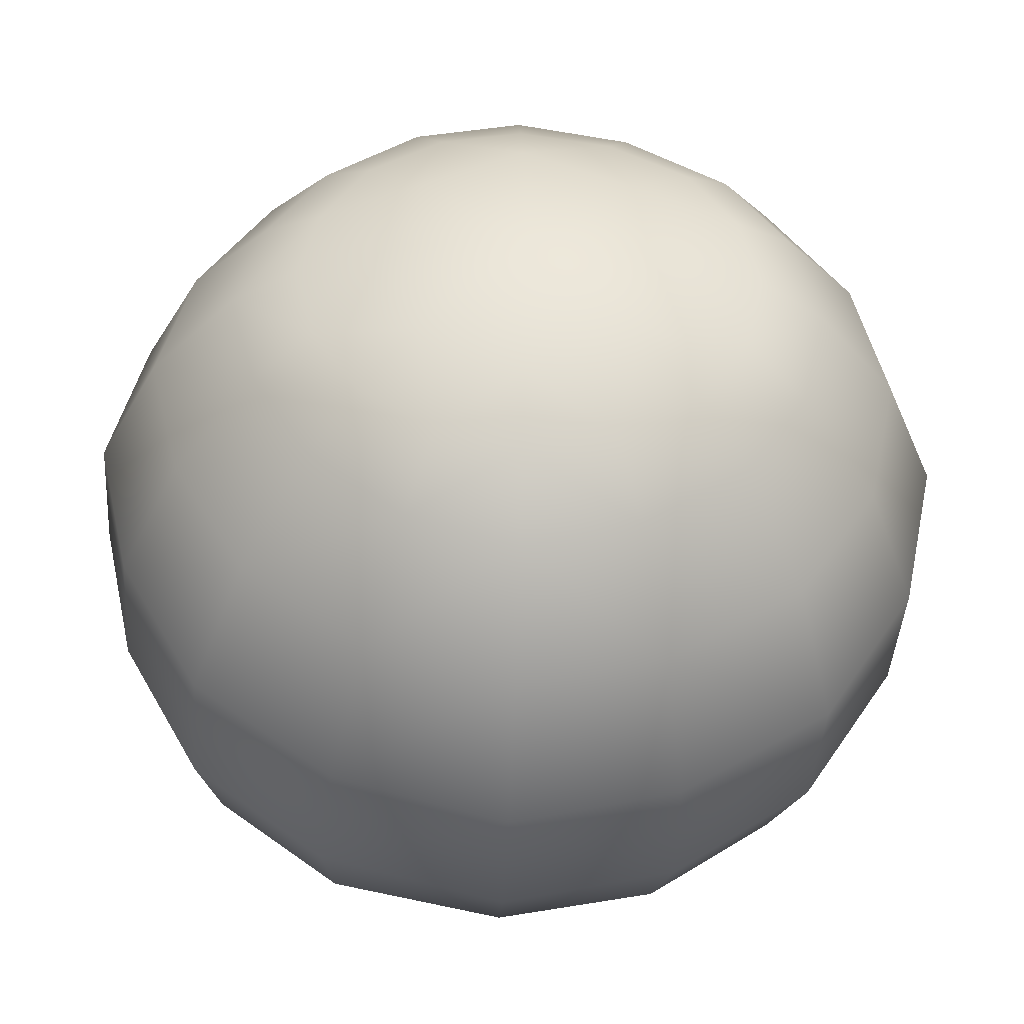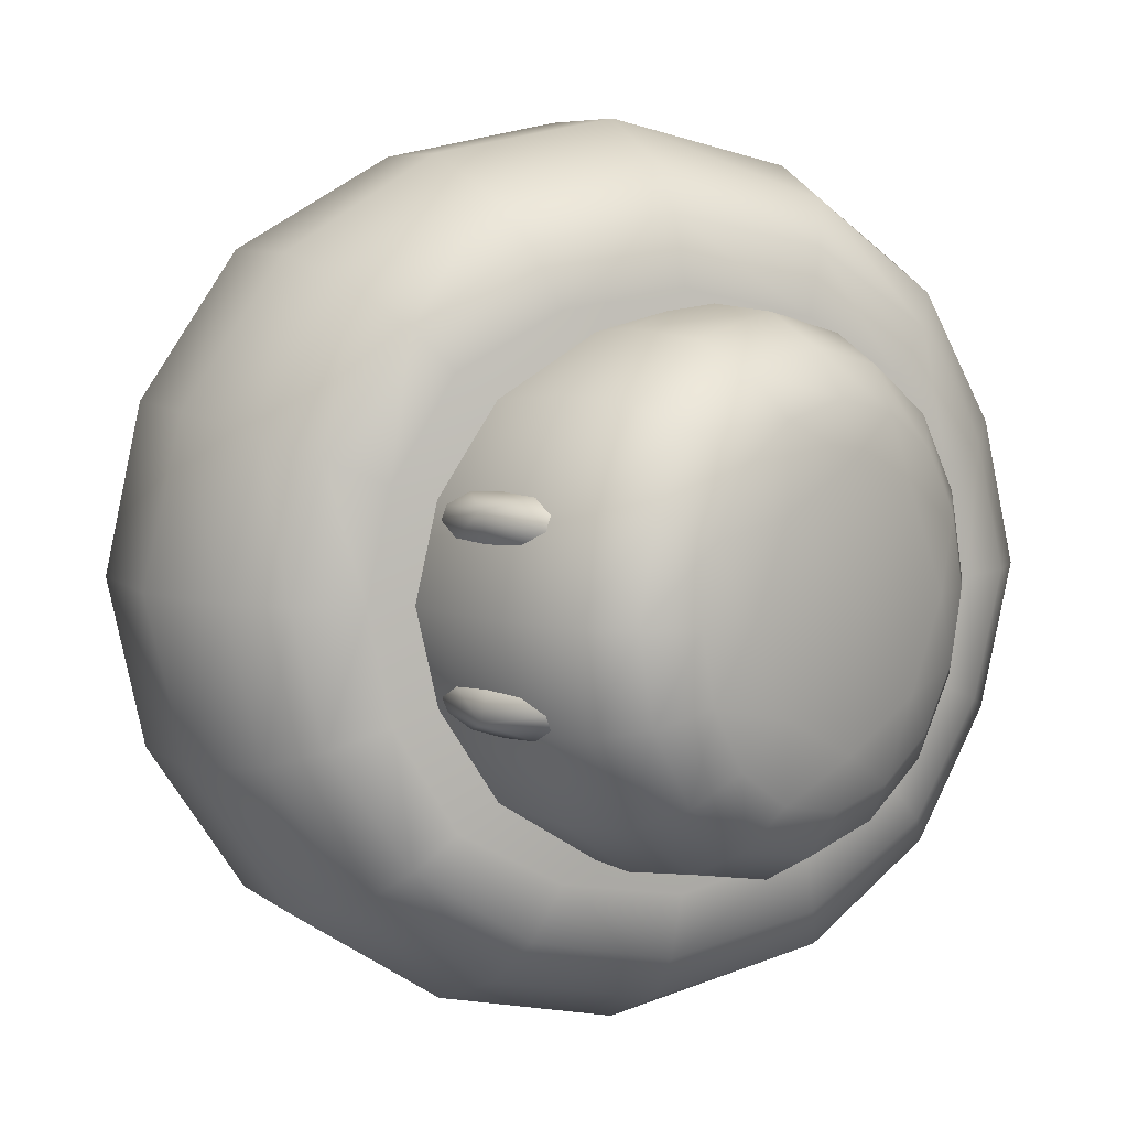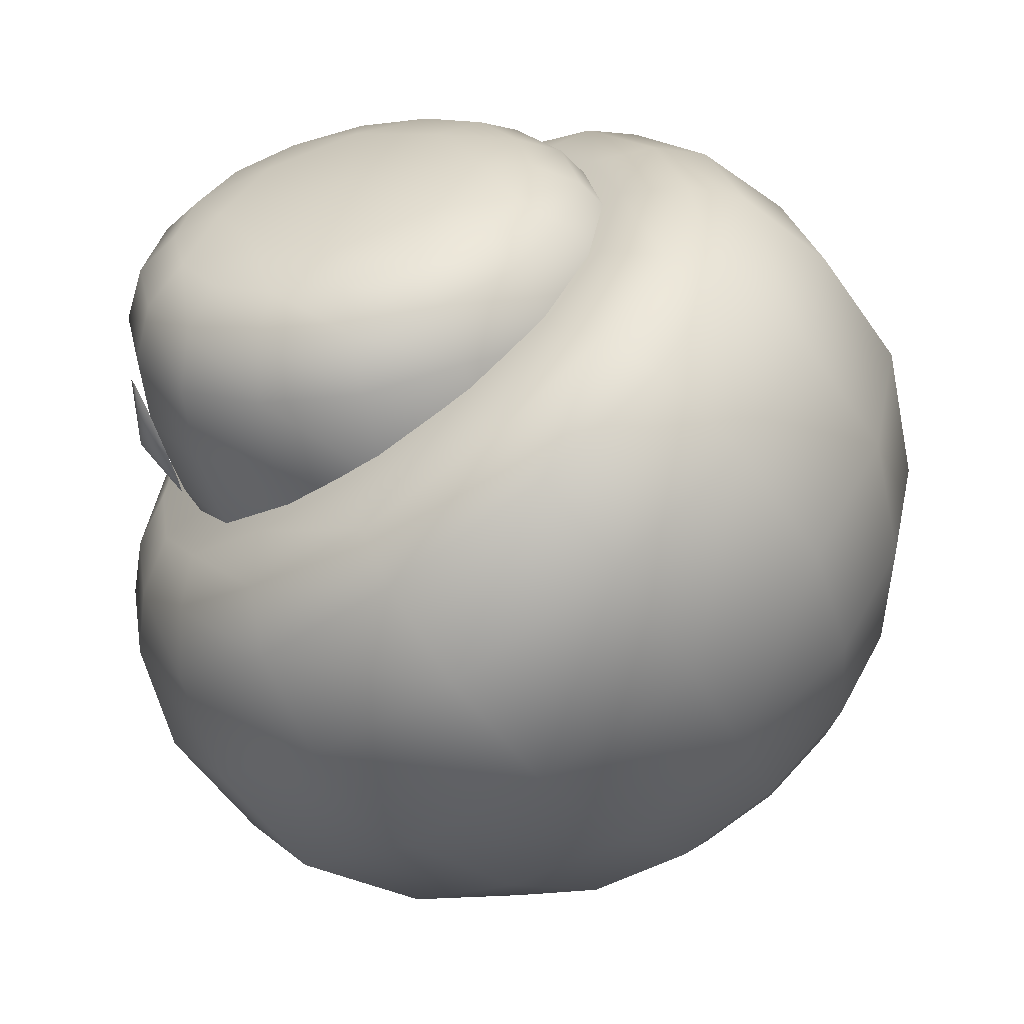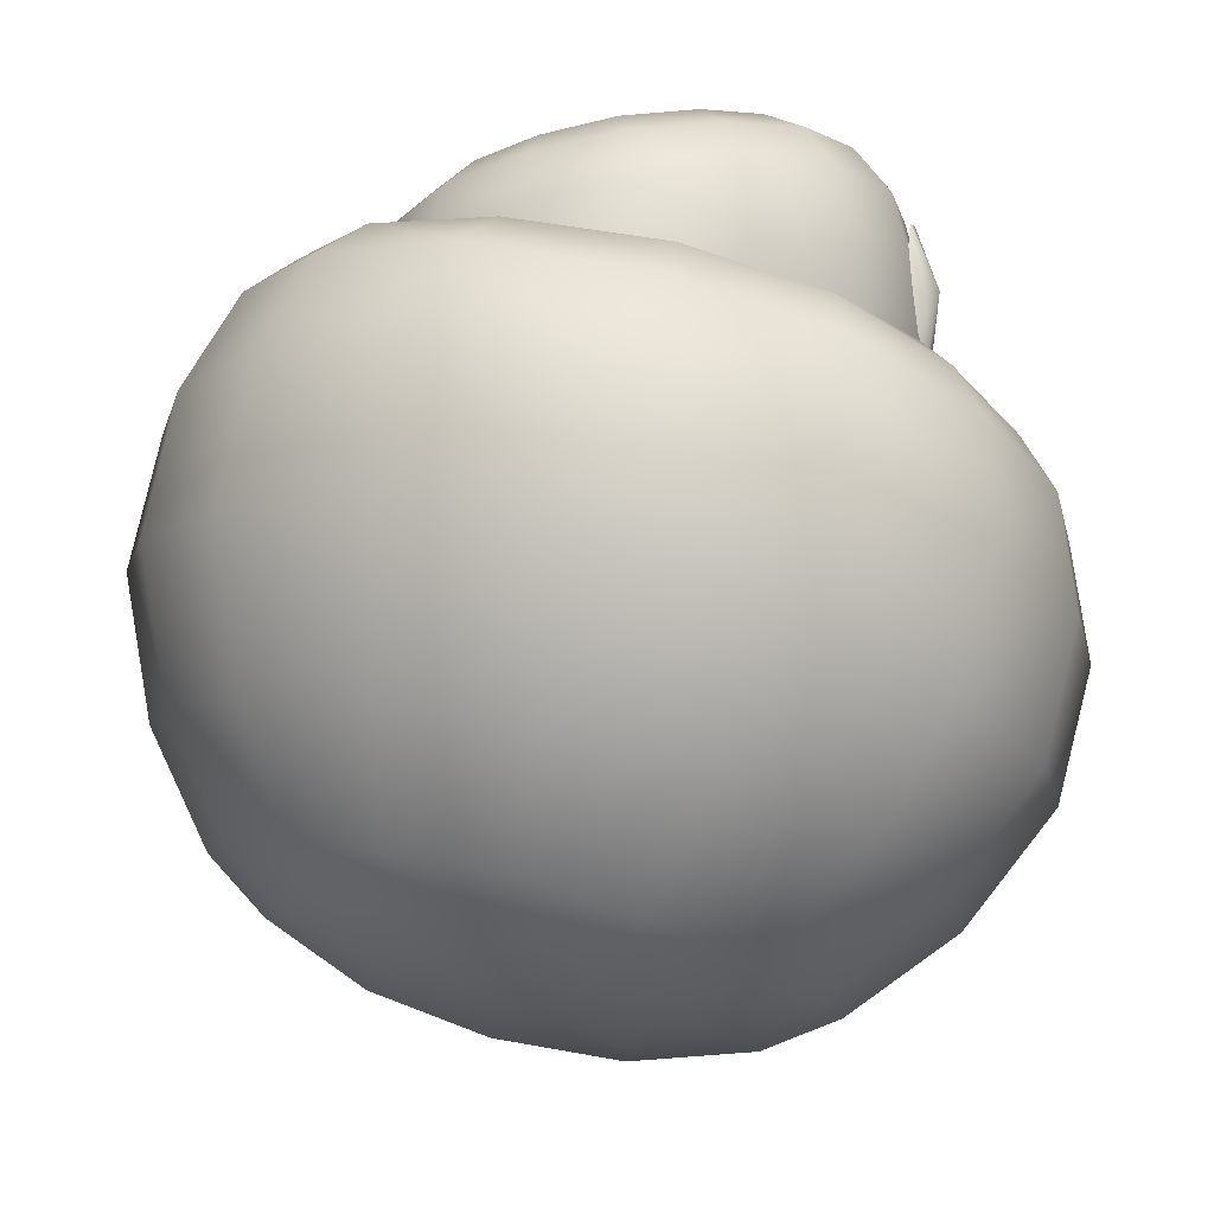
<metadata>
{"format":"obj","ext":"obj","renderer":"f3d","projection":"perspective","resolution":1024,"background":"white","views":[{"elev":-40.7,"azim":153.6,"up":"+Z"},{"elev":6.6,"azim":-47.4,"up":"+Z"},{"elev":-57.5,"azim":12.3,"up":"+Z"},{"elev":78.0,"azim":170.4,"up":"+Z"}]}
</metadata>
<code>
v -2.413 -1.38 -0.7996
v -2.432 -1.698 -0.8158
v -2.634 -1.681 -0.7034
v -2.439 -1.18 -0.6996
v -2.484 -1.176 -0.5957
v -2.543 -1.369 -0.4957
v -2.576 -1.686 -0.4794
v -2.595 -2.004 -0.4957
v -2.569 -2.203 -0.5957
v -2.525 -2.207 -0.6996
v -2.466 -2.014 -0.7996
v -2.413 -1.38 0.7996
v -2.634 -1.681 0.7034
v -2.432 -1.698 0.8158
v -2.439 -1.18 0.6996
v -2.466 -2.014 0.7996
v -2.525 -2.207 0.6996
v -2.569 -2.203 0.5957
v -2.595 -2.004 0.4957
v -2.576 -1.686 0.4794
v -2.543 -1.369 0.4957
v -2.484 -1.176 0.5957
g k_eye
f 1 2 3
f 1 4 2
f 3 4 1
f 3 5 4
f 6 5 3
f 6 2 5
f 7 2 6
f 7 8 2
f 3 8 7
f 3 9 8
f 10 9 3
f 10 2 9
f 11 2 10
f 11 3 2
f 10 3 11
f 12 13 14
f 12 15 13
f 14 15 12
f 14 16 15
f 13 16 14
f 13 17 16
f 18 17 13
f 18 15 17
f 19 15 18
f 19 20 15
f 13 20 19
f 13 21 20
f 22 21 13
f 22 15 21
f 13 15 22
f 6 3 7
f 4 5 2
f 8 9 2
f 19 18 13
f 16 17 15
f 20 21 15
v -1.995 -1.228 1.381
v -1.364 -1.336 1.805
v -1.953 -1.026 1.338
v -1.393 -1.883 1.861
v -2.051 -1.883 1.436
v -1.368 -2.441 1.801
v -2.005 -2.441 1.39
v -1.291 -2.833 1.595
v -1.862 -2.833 1.232
v -1.162 -3.065 1.283
v -1.621 -3.065 0.9901
v -1.3 -3.175 0.6699
v -1.913 -3.065 0.5312
v -1.634 -3.175 0
v -2.031 -3.065 0
v -1.913 -3.065 -0.5312
v -2.238 -2.833 -0.6608
v -1.862 -2.833 -1.232
v -2.005 -2.441 -1.39
v -1.368 -2.441 -1.801
v -1.393 -1.883 -1.861
v -0.5791 -1.728 -2.031
v -1.364 -1.336 -1.805
v -0.5791 -1.728 2.031
v -0.5791 -2.441 1.966
v -0.595 -2.833 1.742
v -0.5948 -3.065 1.4
v -0.595 -3.175 1.004
v -0.598 -3.236 0
v -1.3 -3.175 -0.6699
v -1.621 -3.065 -0.9901
v -1.291 -2.833 -1.595
v -0.5791 -2.441 -1.966
v 0.1948 -1.993 -1.866
v 1.205 -2.479 -0.7416
v 0.811 -2.441 -1.39
v 0.8386 -2.272 -1.418
v 0.6523 -2.833 -1.232
v 1.016 -2.833 -0.6608
v 0.4114 -3.065 -0.9901
v 0.7039 -3.065 -0.5312
v 0.0907 -3.175 -0.6699
v 0.4244 -3.175 0
v 0.0907 -3.175 0.6699
v -0.04748 -3.065 1.283
v -2.293 -0.8232 0.6952
v -2.403 -1.228 0.7408
v -2.447 -0.8232 0
v -2.567 -1.228 0
v -2.293 -0.8232 -0.6952
v -2.403 -1.228 -0.741
v -1.953 -1.026 -1.338
v -1.995 -1.228 -1.381
v -2.051 -1.883 -1.436
v 1.353 -2.516 0
v 1.162 -2.833 0
v 1.205 -2.479 0.7416
v 1.016 -2.833 0.6608
v 0.811 -2.441 1.39
v 0.6523 -2.833 1.232
v 0.1667 -2.441 1.801
v 0.08167 -2.833 1.595
v 0.4114 -3.065 0.9901
v 0.7039 -3.065 0.5312
v 0.8214 -3.065 0
v -2.475 -1.883 0.7708
v -2.646 -1.883 0
v -2.475 -1.883 -0.7708
v -2.431 -2.441 0.7459
v -2.596 -2.441 0
v -2.431 -2.441 -0.7459
v -2.238 -2.833 0.6608
v -2.38 -2.833 0
v -1.162 -3.065 -1.283
v -0.595 -3.175 -1.004
v -0.5948 -3.065 -1.4
v -0.04748 -3.065 -1.283
v 0.08167 -2.833 -1.595
v -0.595 -2.833 -1.742
v 0.1667 -2.441 -1.801
v 0.8386 -2.272 1.418
v 0.1948 -1.993 1.866
g k_body
f 23 24 25
f 23 26 24
f 27 26 23
f 27 28 26
f 29 28 27
f 29 30 28
f 31 30 29
f 31 32 30
f 33 32 31
f 33 34 32
f 35 34 33
f 35 36 34
f 37 36 35
f 37 38 36
f 39 38 37
f 39 40 38
f 41 40 39
f 41 42 40
f 43 42 41
f 43 44 42
f 45 44 43
f 26 46 24
f 26 47 46
f 28 47 26
f 28 48 47
f 30 48 28
f 30 49 48
f 32 49 30
f 32 50 49
f 34 50 32
f 34 51 50
f 36 51 34
f 36 52 51
f 38 52 36
f 38 53 52
f 40 53 38
f 40 54 53
f 42 54 40
f 42 55 54
f 44 55 42
f 44 56 55
f 57 58 59
f 57 60 58
f 61 60 57
f 61 62 60
f 63 62 61
f 63 64 62
f 65 64 63
f 65 51 64
f 66 51 65
f 66 50 51
f 67 50 66
f 67 49 50
f 48 49 67
f 68 23 25
f 68 69 23
f 70 69 68
f 70 71 69
f 72 71 70
f 72 73 71
f 74 73 72
f 74 75 73
f 45 75 74
f 45 76 75
f 43 76 45
f 43 41 76
f 77 61 57
f 77 78 61
f 79 78 77
f 79 80 78
f 81 80 79
f 81 82 80
f 83 82 81
f 83 84 82
f 47 84 83
f 47 48 84
f 67 84 48
f 67 85 84
f 66 85 67
f 66 86 85
f 65 86 66
f 65 87 86
f 63 87 65
f 63 78 87
f 61 78 63
f 69 27 23
f 69 88 27
f 71 88 69
f 71 89 88
f 73 89 71
f 73 90 89
f 75 90 73
f 75 76 90
f 88 29 27
f 88 91 29
f 89 91 88
f 89 92 91
f 90 92 89
f 90 93 92
f 76 93 90
f 76 41 93
f 91 31 29
f 91 94 31
f 92 94 91
f 92 95 94
f 93 95 92
f 93 39 95
f 41 39 93
f 96 52 53
f 96 97 52
f 98 97 96
f 98 99 97
f 100 99 98
f 100 60 99
f 58 60 100
f 54 96 53
f 54 101 96
f 55 101 54
f 55 102 101
f 56 102 55
f 56 59 102
f 94 33 31
f 94 35 33
f 95 35 94
f 95 37 35
f 39 37 95
f 80 87 78
f 80 86 87
f 82 86 80
f 82 85 86
f 84 85 82
f 97 51 52
f 97 64 51
f 99 64 97
f 99 62 64
f 60 62 99
f 101 98 96
f 101 100 98
f 102 100 101
f 102 58 100
f 59 58 102
f 103 81 79
f 103 104 81
f 104 83 81
f 104 46 83
f 46 47 83
v 1.287 2.839 0
v 1.23 2.664 -1.172
v 0.4579 3.037 -0.7821
v 1.935 2.344 -0.7738
v 2.072 2.378 0
v 2.55 1.819 -0.6296
v 2.691 1.766 0
v 3.017 1.259 0
v 2.55 1.819 0.6296
v 2.817 1.338 0.8004
v 2.222 1.954 1.18
v 2.393 1.494 1.502
v 1.702 2.185 1.544
v 1.731 1.748 2.038
v 1.12 2.417 1.703
v 0.9561 2.05 2.271
v 0.1703 2.443 2.052
v -0.3722 3.166 -0.6455
v -0.9535 3.017 -0.8511
v -1.113 3.109 0
v -0.0625 2.989 -1.203
v 0.4886 2.722 -1.558
v 1.12 2.417 -1.703
v 1.702 2.185 -1.544
v 1.731 1.748 -2.038
v 2.393 1.494 -1.502
v 2.514 0.5598 -1.935
v 1.731 1.748 -2.038
v 2.393 1.494 -1.502
v 1.621 0.8743 -2.59
v 2.434 -0.546 -2.251
v 1.406 -0.2095 -2.987
v 2.037 -1.558 -2.263
v 1.046 -1.241 -2.989
v 1.555 -2.212 -2.054
v 0.6455 -1.917 -2.732
v 0.9561 2.05 -2.271
v 0.6133 1.28 -2.886
v 0.1621 0.2665 -3.316
v -0.2852 -0.7379 -3.313
v -0.589 -1.421 -2.987
v 2.037 -1.558 -2.263
v 2.124 -2.355 -1.087
v 1.555 -2.212 -2.054
v 2.646 -1.711 -1.186
v 2.434 -0.546 -2.251
v 3.043 -0.7271 -1.172
v 2.514 0.5598 -1.935
v 3.046 0.3804 -1.02
v 2.393 1.494 -1.502
v 2.817 1.338 -0.8004
v 2.377 -2.434 0
v 2.907 -1.776 0
v 3.301 -0.8157 0
v 3.29 0.2994 0
v 3.017 1.259 0
v -1.287 2.252 2.028
v 0.1703 2.443 2.052
v -0.5386 2.799 1.54
v -0.3783 1.765 2.635
v -1.995 1.426 2.373
v -0.9933 0.8588 3.052
v -2.41 0.4381 2.356
v -1.477 -0.1177 3.052
v -2.532 -0.3926 2.133
v -1.692 -0.8763 2.76
v 0.9561 2.05 2.271
v 0.6133 1.28 2.886
v 0.1621 0.2665 3.316
v -0.2852 -0.7379 3.313
v -0.589 -1.421 2.987
v -2.41 0.4381 2.356
v -3.078 -0.03918 1.139
v -2.532 -0.3926 2.133
v -3.026 0.835 1.257
v -1.995 1.426 2.373
v -2.611 1.795 1.277
v -1.287 2.252 2.028
v -1.822 2.548 1.102
v -0.5386 2.799 1.54
v -0.9535 3.017 0.8511
v 1.935 2.344 0.7738
v 1.23 2.664 1.172
v 0.4579 3.037 0.7821
v 0.4886 2.722 1.558
v -0.0625 2.989 1.203
v -0.5386 2.799 1.54
v -2.611 1.795 -1.277
v -1.287 2.252 -2.028
v -1.995 1.426 -2.373
v -1.822 2.548 -1.102
v -2.852 1.924 0
v -2.027 2.666 0
v -3.078 -0.03918 -1.139
v -2.41 0.4381 -2.356
v -2.532 -0.3926 -2.133
v -3.026 0.835 -1.257
v -3.301 0.09436 0
v -3.277 0.9773 0
v 0.4028 3.151 0
v 0.4579 3.037 -0.7821
v -0.3722 3.166 0.6455
v -0.9535 3.017 0.8511
v -0.5386 2.799 -1.54
v -0.9535 3.017 -0.8511
v -1.113 3.109 0
v -0.5079 3.236 0
v 2.222 1.954 -1.18
v 2.817 1.338 -0.8004
v 1.731 1.748 2.038
v 2.514 0.5598 1.935
v 2.393 1.494 1.502
v 1.621 0.8743 2.59
v 3.046 0.3804 1.02
v 3.043 -0.7271 1.172
v 2.514 0.5598 1.935
v 2.434 -0.546 2.251
v 2.434 -0.546 2.251
v 1.406 -0.2095 2.987
v 2.646 -1.711 1.186
v 2.037 -1.558 2.263
v 2.037 -1.558 2.263
v 1.046 -1.241 2.989
v 2.124 -2.355 1.087
v 1.555 -2.212 2.054
v -1.692 -0.8763 -2.76
v -1.477 -0.1177 -3.052
v -2.532 -0.3926 -2.133
v -2.41 0.4381 -2.356
v 0.1703 2.443 -2.052
v -1.287 2.252 -2.028
v -0.5386 2.799 -1.54
v -0.3783 1.765 -2.635
v 0.6455 -1.917 2.732
v 1.555 -2.212 2.054
v -1.995 1.426 -2.373
v -0.9933 0.8588 -3.052
v -3.12 -0.3632 0
v -2.928 -0.4989 -0.9959
v 2.817 1.338 0.8004
v 2.393 1.494 1.502
v 0.9561 2.05 -2.271
v 0.1703 2.443 -2.052
v -0.5386 2.799 -1.54
v -2.928 -0.4989 0.9959
g k_head
f 105 106 107
f 105 108 106
f 109 108 105
f 109 110 108
f 111 110 109
f 111 112 110
f 113 112 111
f 113 114 112
f 115 114 113
f 115 116 114
f 117 116 115
f 117 118 116
f 119 118 117
f 119 120 118
f 121 120 119
f 122 123 124
f 122 125 123
f 107 125 122
f 107 126 125
f 106 126 107
f 106 127 126
f 128 127 106
f 128 129 127
f 130 129 128
f 131 132 133
f 131 134 132
f 135 134 131
f 135 136 134
f 137 136 135
f 137 138 136
f 139 138 137
f 139 140 138
f 134 141 132
f 134 142 141
f 136 142 134
f 136 143 142
f 138 143 136
f 138 144 143
f 140 144 138
f 140 145 144
f 146 147 148
f 146 149 147
f 150 149 146
f 150 151 149
f 152 151 150
f 152 153 151
f 154 153 152
f 154 155 153
f 149 156 147
f 149 157 156
f 151 157 149
f 151 158 157
f 153 158 151
f 153 159 158
f 155 159 153
f 155 160 159
f 161 162 163
f 161 164 162
f 165 164 161
f 165 166 164
f 167 166 165
f 167 168 166
f 169 168 167
f 169 170 168
f 164 171 162
f 164 172 171
f 166 172 164
f 166 173 172
f 168 173 166
f 168 174 173
f 170 174 168
f 170 175 174
f 176 177 178
f 176 179 177
f 180 179 176
f 180 181 179
f 182 181 180
f 182 183 181
f 184 183 182
f 184 185 183
f 109 113 111
f 109 186 113
f 105 186 109
f 105 187 186
f 188 187 105
f 188 189 187
f 190 189 188
f 190 191 189
f 186 115 113
f 186 117 115
f 187 117 186
f 187 119 117
f 189 119 187
f 189 121 119
f 191 121 189
f 192 193 194
f 192 195 193
f 196 195 192
f 196 197 195
f 183 197 196
f 183 185 197
f 198 199 200
f 198 201 199
f 202 201 198
f 202 203 201
f 179 203 202
f 179 181 203
f 201 194 199
f 201 192 194
f 203 192 201
f 203 196 192
f 181 196 203
f 181 183 196
f 204 105 205
f 204 188 105
f 206 188 204
f 206 190 188
f 207 190 206
f 207 191 190
f 195 208 193
f 195 209 208
f 197 209 195
f 197 210 209
f 185 210 197
f 122 204 205
f 122 211 204
f 124 211 122
f 124 206 211
f 207 206 124
f 108 128 106
f 108 212 128
f 110 212 108
f 110 213 212
f 112 213 110
f 214 215 216
f 214 217 215
f 171 217 214
f 171 172 217
f 218 158 159
f 218 219 158
f 220 219 218
f 220 221 219
f 217 222 215
f 217 223 222
f 172 223 217
f 172 173 223
f 219 157 158
f 219 224 157
f 221 224 219
f 221 225 224
f 223 226 222
f 223 227 226
f 173 227 223
f 173 174 227
f 224 156 157
f 224 228 156
f 225 228 224
f 225 229 228
f 230 144 145
f 230 231 144
f 232 231 230
f 232 233 231
f 234 235 236
f 234 237 235
f 141 237 234
f 141 142 237
f 238 174 175
f 238 227 174
f 239 227 238
f 239 226 227
f 237 240 235
f 237 241 240
f 142 241 237
f 142 143 241
f 241 233 240
f 241 231 233
f 143 231 241
f 143 144 231
f 202 177 179
f 202 242 177
f 198 242 202
f 198 243 242
f 244 159 160
f 244 218 159
f 245 218 244
f 245 220 218
f 130 212 213
f 130 128 212
f 246 127 129
f 246 247 127
f 125 248 123
f 125 126 248
f 126 247 248
f 126 127 247
f 249 177 242
f 206 204 211
v -2.532 -0.3926 -2.133
v -2.928 -0.4989 -0.9959
v -3.078 -0.03918 -1.139
v -2.426 -0.8344 -1.858
v -1.692 -0.8763 -2.76
v -1.704 -1.264 -2.405
v -0.589 -1.421 -2.987
v -0.7354 -1.711 -2.625
v 0.3384 -2.144 -2.398
v 0.1248 -2.236 -1.906
v 0.7964 -2.493 -1.484
v -0.2998 -1.835 0
v 1.241 -2.621 -0.7909
v 1.436 -2.688 0
v 1.725 -2.57 -0.9551
v 1.966 -2.628 0
v 2.124 -2.355 -1.087
v 2.377 -2.434 0
v -2.928 -0.4989 0.9959
v -2.532 -0.3926 2.133
v -3.078 -0.03918 1.139
v -2.426 -0.8344 1.858
v -2.653 -0.866 0.8191
v -2.282 -1.122 1.572
v -1.612 -1.474 1.978
v -0.7943 -1.86 2.123
v -0.7354 -1.711 2.625
v 0.1248 -2.236 1.906
v 0.3384 -2.144 2.398
v 0.7964 -2.493 1.484
v 1.192 -2.445 1.807
v 1.241 -2.621 0.7909
v 1.725 -2.57 0.9551
v -0.7943 -1.86 -2.123
v -1.612 -1.474 -1.978
v -2.282 -1.122 -1.572
v -2.653 -0.866 -0.8191
v -2.795 -0.7773 0
v -3.12 -0.3632 0
v 1.555 -2.212 2.054
v 2.124 -2.355 1.087
v 0.6455 -1.917 2.732
v -0.589 -1.421 2.987
v -1.692 -0.8763 2.76
v -1.704 -1.264 2.405
v 1.555 -2.212 -2.054
v 1.192 -2.445 -1.807
v 0.6455 -1.917 -2.732
g k_head_shade
f 250 251 252
f 250 253 251
f 254 253 250
f 254 255 253
f 256 255 254
f 256 257 255
f 258 257 256
f 258 259 257
f 260 259 258
f 260 261 259
f 262 261 260
f 262 263 261
f 264 263 262
f 264 265 263
f 266 265 264
f 266 267 265
f 268 269 270
f 268 271 269
f 272 271 268
f 272 273 271
f 261 273 272
f 261 274 273
f 275 274 261
f 275 276 274
f 277 276 275
f 277 278 276
f 279 278 277
f 279 280 278
f 281 280 279
f 281 282 280
f 263 282 281
f 263 265 282
f 283 259 261
f 283 257 259
f 284 257 283
f 284 255 257
f 285 255 284
f 285 253 255
f 286 253 285
f 286 251 253
f 287 251 286
f 287 288 251
f 268 288 287
f 289 282 290
f 289 280 282
f 291 280 289
f 291 278 280
f 292 278 291
f 292 276 278
f 271 293 269
f 271 294 293
f 273 294 271
f 273 274 294
f 264 295 266
f 264 296 295
f 262 296 264
f 262 260 296
f 294 292 293
f 294 276 292
f 274 276 294
f 258 296 260
f 258 297 296
f 256 297 258
f 261 284 283
f 261 285 284
f 286 285 261
f 267 282 265
f 267 290 282
f 281 261 263
f 281 279 261
f 277 261 279
f 277 275 261
f 261 287 286
f 261 272 287
f 297 295 296
f 272 268 287

</code>
